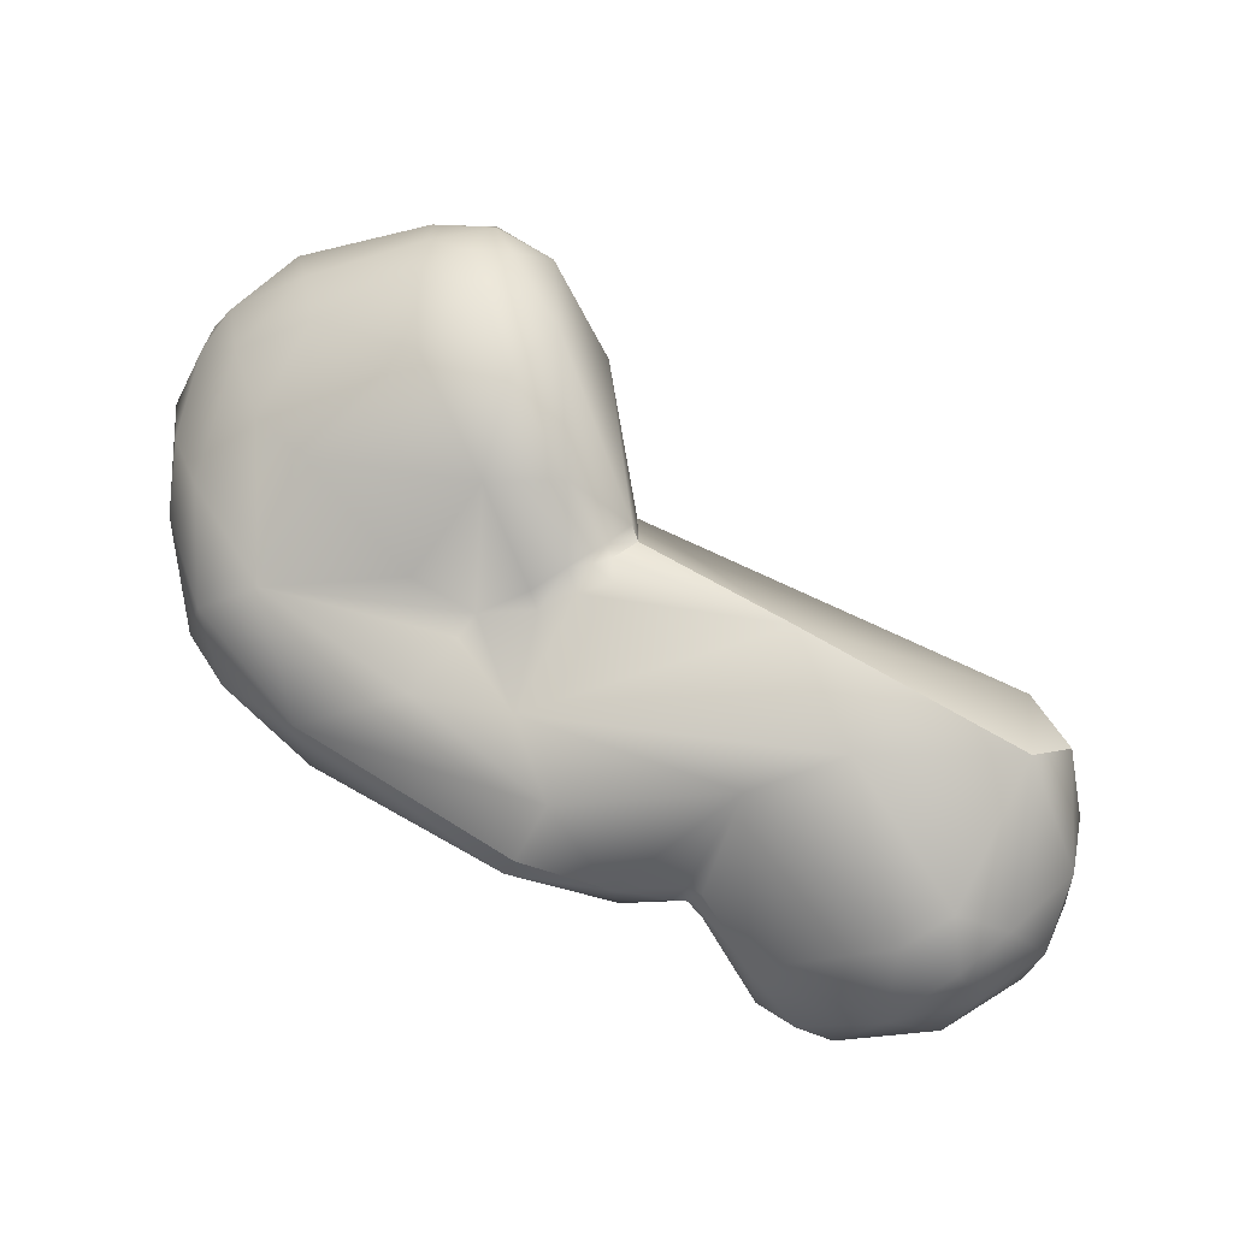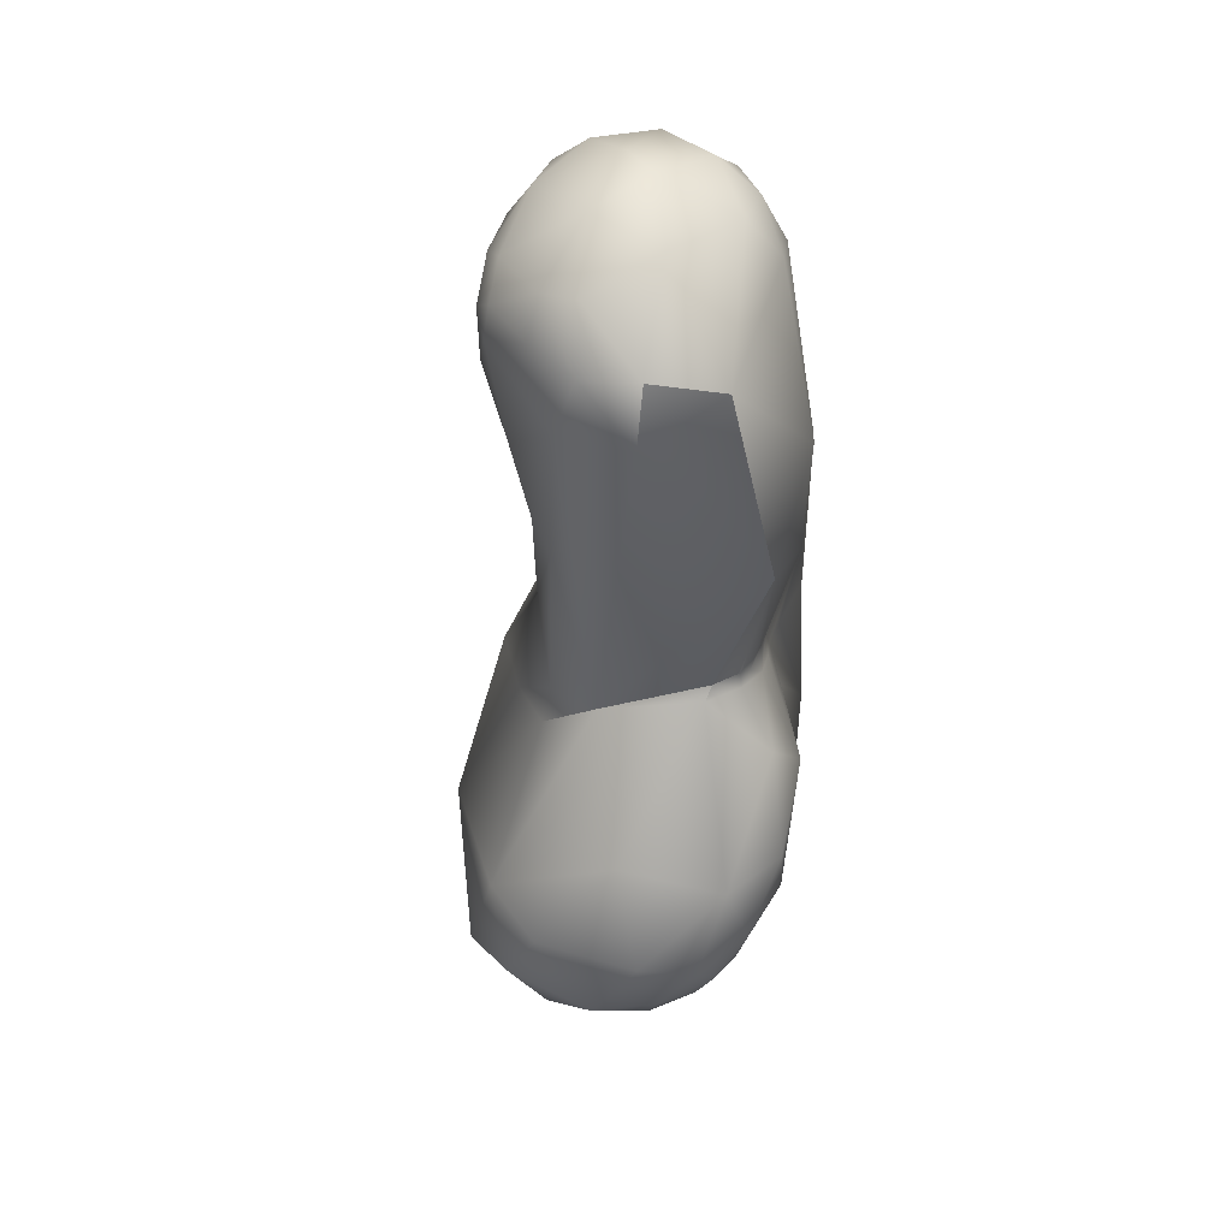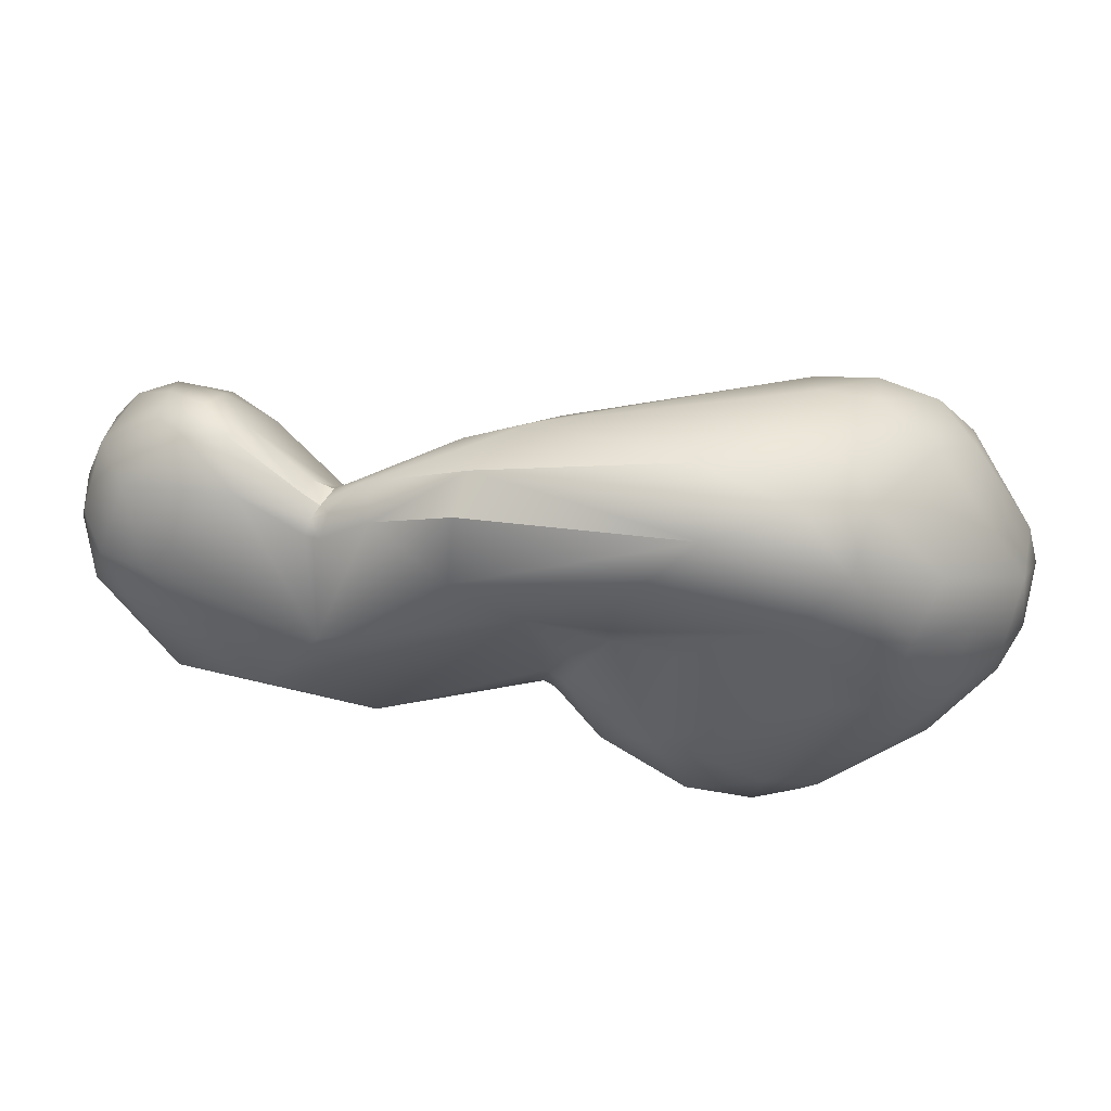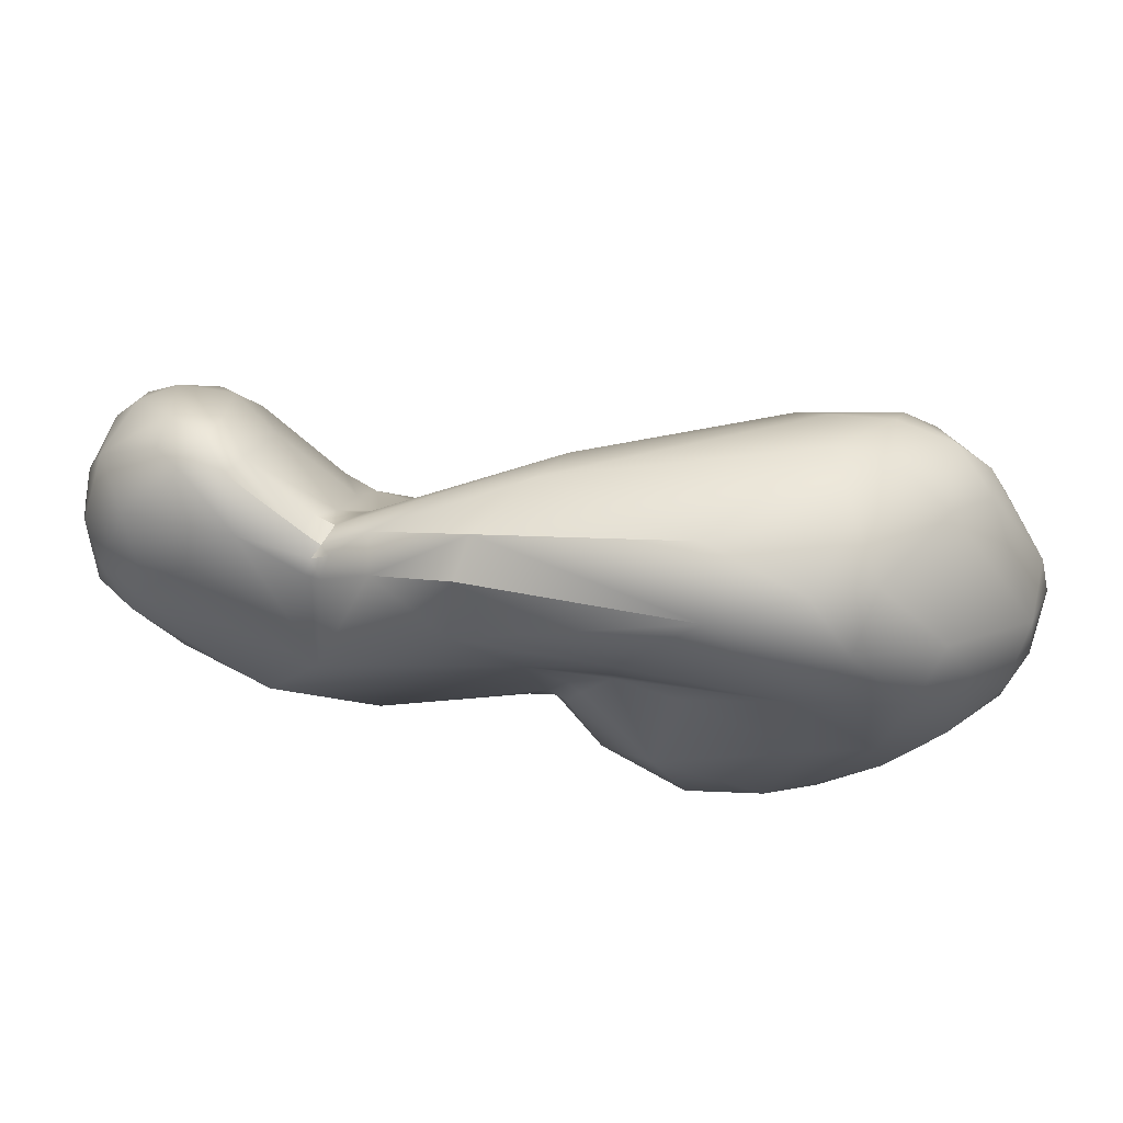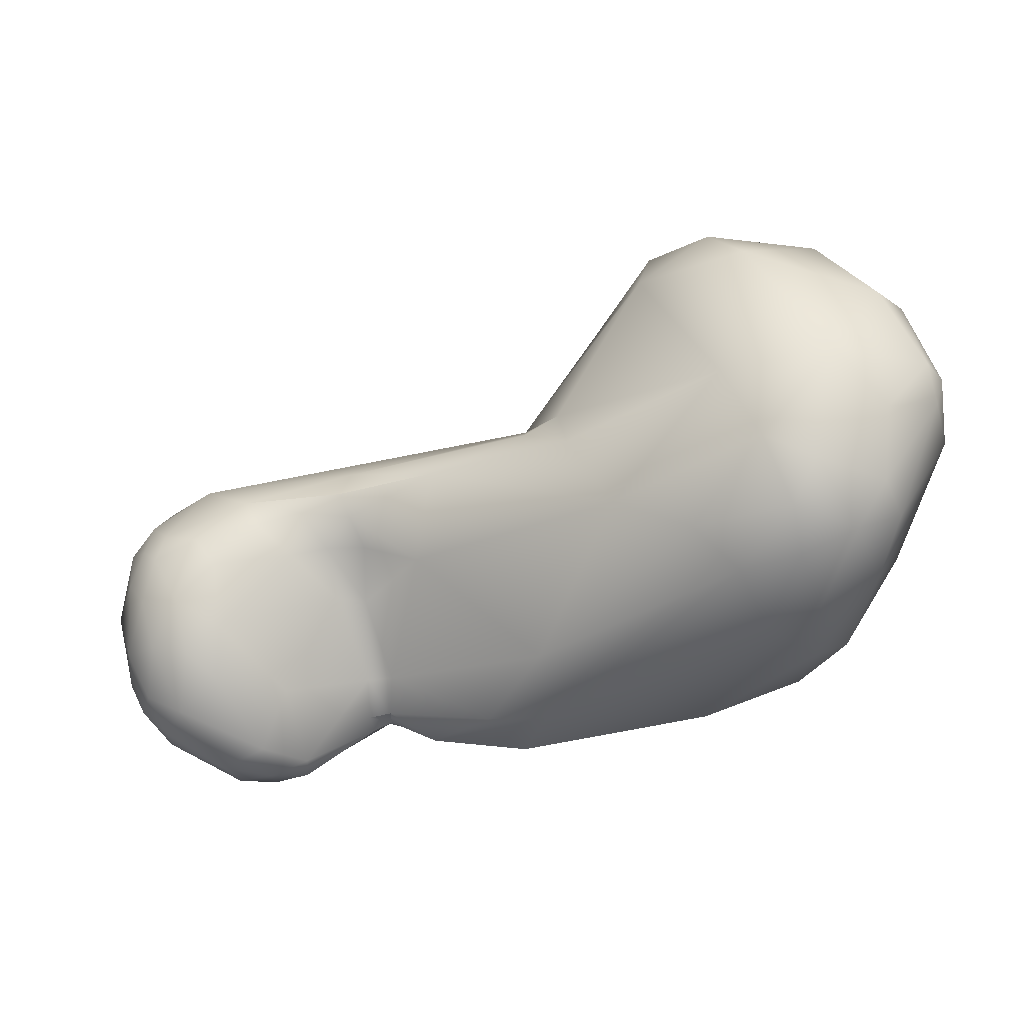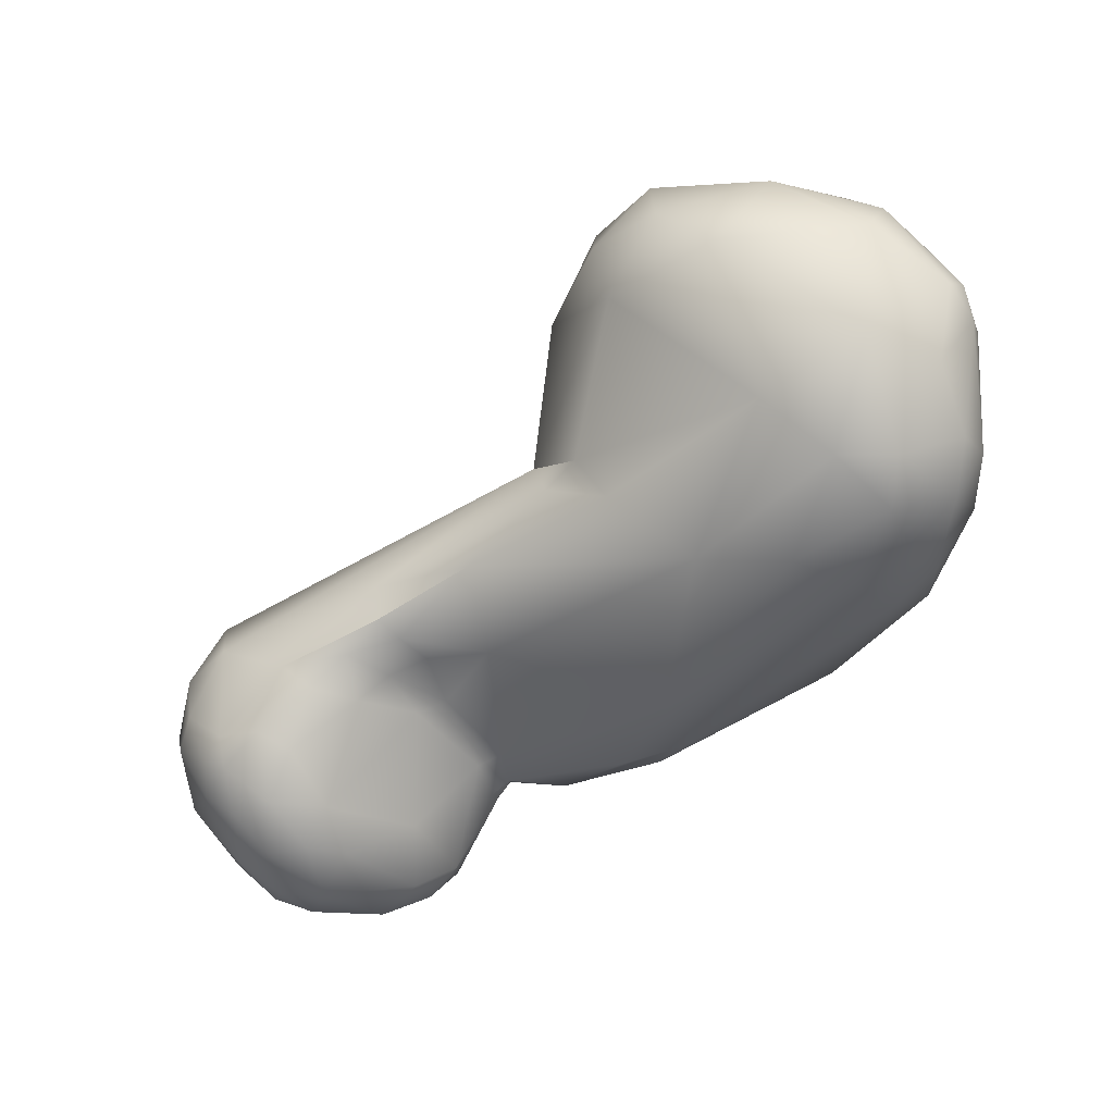
<metadata>
{"format":"obj","ext":"obj","renderer":"f3d","projection":"perspective","resolution":1024,"background":"white","views":[{"elev":-75.1,"azim":149.8,"up":"+Y"},{"elev":-42.5,"azim":-69.0,"up":"+Z"},{"elev":43.7,"azim":28.6,"up":"+Z"},{"elev":56.8,"azim":30.4,"up":"+Z"},{"elev":57.0,"azim":-7.4,"up":"+Y"},{"elev":78.2,"azim":-33.2,"up":"+Y"}]}
</metadata>
<code>
v 20.46 -163.6 870.9
v 20.83 -165.6 875.3
v 24.58 -170.5 872
v 23.6 -169.5 876.5
v 25.83 -171.1 875.2
v 27.19 -169.6 880
v 21.07 -167.1 873
v 22.27 -167.1 868.4
v 21.93 -163.2 878.9
v 23.38 -166.6 879.8
v 23.54 -162.7 881
v 27.24 -164 883.5
v 24.76 -161.5 863.9
v 22.15 -162.6 866.4
v 21.93 -160.6 867.6
v 23.15 -157.3 869.5
v 23.68 -159.3 866.3
v 21.42 -160.3 875.8
v 21.96 -158.3 871.5
v 23.38 -158 876.8
v 22.93 -157.2 873.6
v 25.29 -156 874.4
v 22.61 -160.8 879.1
v 24.83 -160.3 880.7
v 25.71 -157.4 877.8
v 24.81 -156.4 869
v 24.04 -156.2 870.9
v 27.89 -171.5 872.4
v 29.4 -171.3 875.6
v 28.08 -166.3 883.4
v 30.49 -167.1 883.5
v 32.83 -166 883.8
v 28.17 -168.3 863.7
v 30.43 -164.6 884.2
v 30.1 -162.3 883.3
v 32.95 -164.3 883.5
v 25.38 -164.7 863
v 27.78 -159 863.9
v 28.54 -163.2 861.8
v 27.56 -158.3 879.5
v 28.16 -156.6 876.5
v 32.12 -160 880.2
v 30.58 -155.3 867.6
v 27.01 -155.2 870.2
v 28.16 -155.1 872.4
v 31.27 -154.9 869.7
v 36.77 -170 868
v 34.73 -168.2 881.5
v 38.91 -167.3 879.4
v 38.95 -166.6 880.2
v 37.86 -165.7 881
v 37.57 -164.2 880.8
v 37.75 -162.2 878.9
v 39.1 -165.7 880.6
v 39.07 -164.1 880.7
v 39.41 -161.7 879.2
v 36.15 -158.2 874.3
v 38.19 -158.6 874.7
v 33.42 -155.8 871.9
v 34.36 -154.6 869.3
v 35.91 -155.8 871.7
v 37.7 -154.3 870.3
v 37.21 -153.9 868.6
v 40.36 -169.1 872.8
v 39.85 -167.2 879.4
v 40.02 -166.2 880.8
v 43.21 -166.7 881.8
v 42.11 -165.9 864.3
v 41.97 -164.7 882.9
v 45.67 -159.9 884.2
v 38.2 -154.6 866.6
v 38.5 -155.6 872.1
v 41.93 -154.8 874
v 43.57 -151.6 869.3
v 48.53 -166.8 879.4
v 48.27 -165.4 883.4
v 48.05 -163.1 885.2
v 49.41 -158 885.5
v 49.24 -154 883
v 52.41 -162 869.5
v 53.76 -161.8 871.5
v 54.68 -161.7 870.7
v 56.55 -161.2 873.4
v 52.36 -164.8 876.4
v 56.8 -161.8 875
v 51.11 -162 868
v 50.7 -159.4 865.9
v 51.65 -160.8 867.1
v 51.38 -158.7 865.4
v 52.46 -161.2 867.9
v 52.4 -160.6 866.7
v 53.58 -161.6 868.6
v 50.56 -152.4 866.1
v 50.14 -149.7 868.2
v 52.46 -148.2 867.9
v 52.58 -146.6 871.2
v 54.57 -144.6 877.6
v 59.87 -161.8 866.8
v 57.68 -163.2 878.7
v 60.65 -160.6 873.6
v 62.08 -161.1 884.2
v 60 -158 886.8
v 55.98 -161.2 864.4
v 60.1 -156.8 858.3
v 63.2 -147.9 886.2
v 56.55 -151.3 859.1
v 59 -143.1 881.1
v 61.59 -144.2 884
v 58.76 -142.5 861.9
v 60.2 -144.8 858.1
v 67.53 -160 878.5
v 66.55 -157.3 885.4
v 61.44 -159.9 861.2
v 66.27 -158.3 862.9
v 66.64 -151.8 886.5
v 69.61 -154.2 884.6
v 64.78 -156.5 858.6
v 64.36 -153.4 856.3
v 66.62 -146.5 885.8
v 62.05 -150.5 855.8
v 65.81 -150.4 855.9
v 65.68 -146.3 856.3
v 65.25 -142.7 884.2
v 64.96 -140.4 882
v 68.94 -141.9 883.3
v 63.83 -141.4 859.3
v 65.19 -138.3 863.4
v 61.89 -138.5 872.6
v 63.59 -138.5 877.8
v 66.69 -138.7 879.7
v 69.89 -157.6 882
v 68.76 -158.6 871.2
v 73.44 -155.4 876.3
v 72.21 -156.2 871.1
v 73.94 -152.6 879.5
v 66.81 -153.6 857.5
v 68.42 -154.5 859.9
v 68.75 -151.8 858.3
v 72.24 -153.8 865.2
v 70.84 -147 884
v 69.02 -148.7 857.8
v 71.07 -140.6 880.8
v 72.18 -143.3 881.9
v 70.69 -141.3 861.4
v 69.03 -137.1 872.9
v 71.91 -138.7 876.6
v 73.84 -150.1 863.9
v 75.21 -151.8 869.2
v 77.12 -148.2 871.1
v 75.82 -151.5 875.6
v 75.01 -144.8 863.9
v 76.82 -147.2 868.2
v 77.35 -144.6 870.1
v 75.8 -141.2 875.1
v 76.72 -141.7 872.9
v 77.08 -145.7 875.2
v 75.79 -142.6 866.2
v 73.37 -139 867.4
v 75.53 -140 872.7
v 28.17 -168.3 863.7
v 25.38 -164.7 863
v 38.95 -166.6 880.2
v 37.86 -165.7 881
v 39.1 -165.7 880.6
v 39.1 -165.7 880.6
v 39.07 -164.1 880.7
v 37.21 -153.9 868.6
v 42.11 -165.9 864.3
v 48.27 -165.4 883.4
v 48.05 -163.1 885.2
v 50.7 -159.4 865.9
v 50.7 -159.4 865.9
v 50.7 -159.4 865.9
v 50.56 -152.4 866.1
g grp1
f 1 7 2
f 1 8 7
f 2 10 9
f 2 9 18
f 2 18 1
f 7 3 4
f 3 8 33
f 3 5 4
f 28 5 3
f 6 4 5
f 4 6 10
f 33 8 37
f 8 14 37
f 8 3 7
f 4 2 7
f 4 10 2
f 9 23 18
f 10 11 9
f 9 11 23
f 12 24 11
f 10 12 11
f 11 24 23
f 10 6 30
f 30 12 10
f 35 24 12
f 15 13 14
f 13 17 38
f 38 17 26
f 1 18 19
f 15 1 19
f 8 1 14
f 14 1 15
f 17 15 16
f 19 16 15
f 17 13 15
f 16 19 27
f 26 17 16
f 18 23 20
f 21 19 18
f 18 20 21
f 20 23 24
f 21 27 19
f 21 20 22
f 40 24 35
f 24 40 25
f 20 25 22
f 24 25 20
f 25 41 22
f 25 40 41
f 27 26 16
f 26 27 44
f 26 44 43
f 27 21 22
f 44 27 22
f 28 3 33
f 47 28 33
f 5 28 29
f 64 29 47
f 28 47 29
f 5 29 6
f 6 29 48
f 29 64 48
f 31 30 6
f 31 6 48
f 31 34 30
f 34 12 30
f 34 31 32
f 48 32 31
f 160 161 39
f 35 42 40
f 35 12 34
f 36 34 32
f 36 35 34
f 36 42 35
f 14 13 37
f 37 13 39
f 39 13 38
f 93 39 38
f 71 93 38
f 59 45 41
f 22 41 45
f 40 42 41
f 57 41 42
f 38 26 43
f 43 44 46
f 44 22 45
f 46 44 45
f 59 46 45
f 64 65 49
f 48 51 32
f 48 50 51
f 64 49 48
f 48 49 50
f 50 54 51
f 50 49 65
f 162 66 164
f 50 65 66
f 164 66 69
f 47 33 68
f 160 39 168
f 168 39 93
f 163 36 32
f 53 42 36
f 52 36 163
f 53 36 52
f 163 165 52
f 52 165 55
f 166 53 52
f 166 56 53
f 164 69 166
f 56 73 58
f 59 41 57
f 57 61 59
f 57 58 61
f 53 58 57
f 72 61 58
f 53 56 58
f 53 57 42
f 38 43 71
f 43 46 60
f 63 43 60
f 71 43 167
f 46 59 60
f 60 59 61
f 62 60 61
f 72 62 61
f 60 62 63
f 84 64 47
f 84 75 64
f 67 65 64
f 67 66 65
f 69 66 67
f 64 75 67
f 77 69 67
f 75 76 67
f 67 169 77
f 84 47 68
f 168 93 87
f 56 166 70
f 166 69 70
f 94 93 71
f 73 72 58
f 62 72 73
f 62 74 63
f 62 73 74
f 73 97 74
f 71 167 74
f 94 71 74
f 76 75 101
f 171 88 68
f 78 70 69
f 170 78 69
f 77 169 101
f 77 101 102
f 102 78 170
f 73 56 79
f 56 70 79
f 79 78 108
f 70 78 79
f 94 74 96
f 73 79 97
f 98 92 103
f 68 80 84
f 84 80 81
f 86 80 68
f 80 92 81
f 98 82 92
f 92 82 81
f 81 83 84
f 82 83 81
f 83 82 98
f 98 100 83
f 83 85 84
f 84 99 75
f 99 84 85
f 75 99 101
f 88 86 68
f 89 172 174
f 86 88 90
f 90 88 91
f 91 88 173
f 91 173 89
f 92 90 91
f 103 91 89
f 92 91 103
f 86 90 80
f 92 80 90
f 106 89 174
f 107 79 108
f 109 174 95
f 96 74 97
f 95 93 94
f 95 94 96
f 128 96 97
f 97 79 107
f 98 132 100
f 99 85 111
f 83 100 111
f 83 111 85
f 99 111 101
f 132 111 100
f 102 105 78
f 112 102 101
f 104 113 103
f 103 89 104
f 103 113 98
f 98 113 114
f 98 114 132
f 102 115 105
f 104 89 106
f 108 78 105
f 120 106 110
f 104 106 120
f 174 109 106
f 105 123 108
f 123 105 119
f 124 129 107
f 106 109 110
f 126 110 109
f 95 96 128
f 128 109 95
f 97 107 129
f 97 129 128
f 131 112 101
f 116 112 131
f 131 101 111
f 116 131 135
f 113 104 117
f 114 113 117
f 117 137 114
f 112 115 102
f 115 119 105
f 112 116 115
f 118 117 104
f 118 104 120
f 118 136 117
f 117 136 137
f 140 125 119
f 140 119 115
f 140 115 116
f 120 110 122
f 121 118 120
f 120 122 121
f 136 118 121
f 124 107 108
f 124 108 123
f 119 125 123
f 123 125 124
f 126 109 127
f 122 110 126
f 144 122 126
f 128 127 109
f 127 144 126
f 128 129 145
f 125 142 130
f 130 145 129
f 130 129 124
f 125 130 124
f 114 134 132
f 139 114 137
f 139 134 114
f 134 111 132
f 133 111 134
f 133 131 111
f 133 135 131
f 135 133 150
f 136 138 137
f 121 138 136
f 137 138 147
f 139 137 147
f 139 148 134
f 140 143 125
f 135 140 116
f 140 135 156
f 138 121 141
f 141 121 122
f 141 147 138
f 143 142 125
f 146 142 154
f 143 154 142
f 156 143 140
f 156 154 143
f 141 122 144
f 144 127 158
f 127 145 158
f 146 130 142
f 146 145 130
f 145 146 159
f 145 127 128
f 150 133 148
f 148 139 147
f 149 148 152
f 134 148 133
f 148 149 150
f 135 150 156
f 156 150 149
f 153 156 149
f 147 141 151
f 151 141 144
f 147 151 152
f 144 157 151
f 151 157 152
f 148 147 152
f 153 157 155
f 149 152 153
f 153 152 157
f 155 156 153
f 155 154 156
f 158 157 144
f 145 159 158
f 157 159 155
f 159 157 158
f 159 154 155
f 159 146 154

</code>
